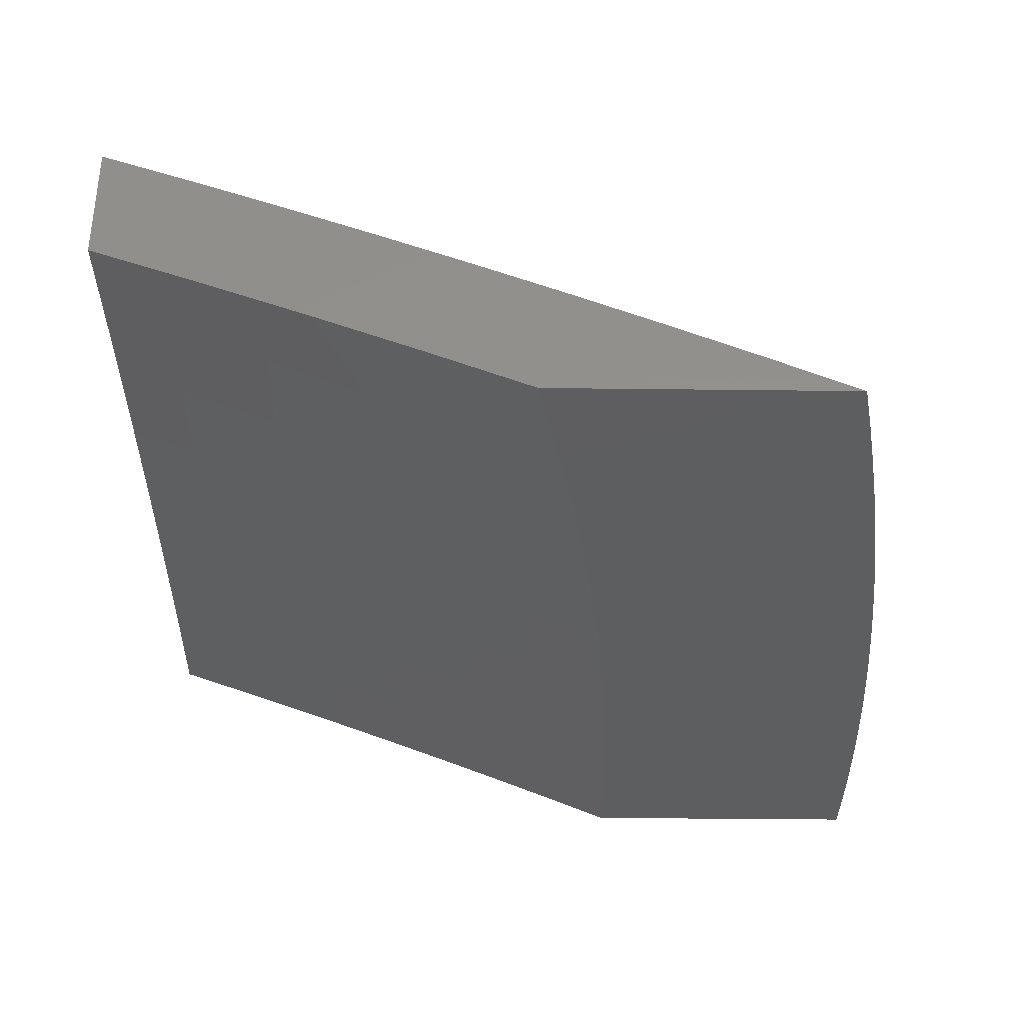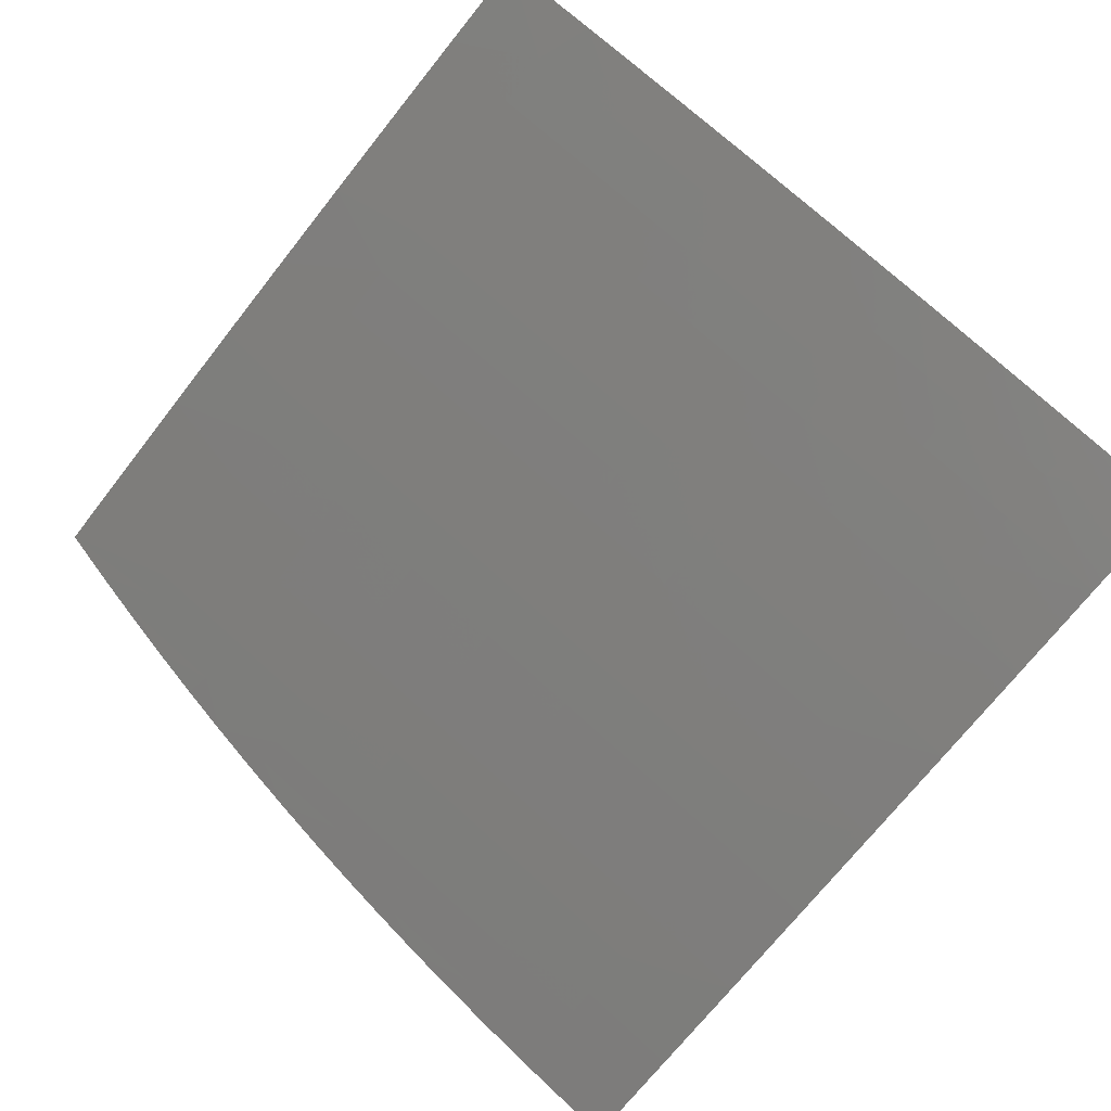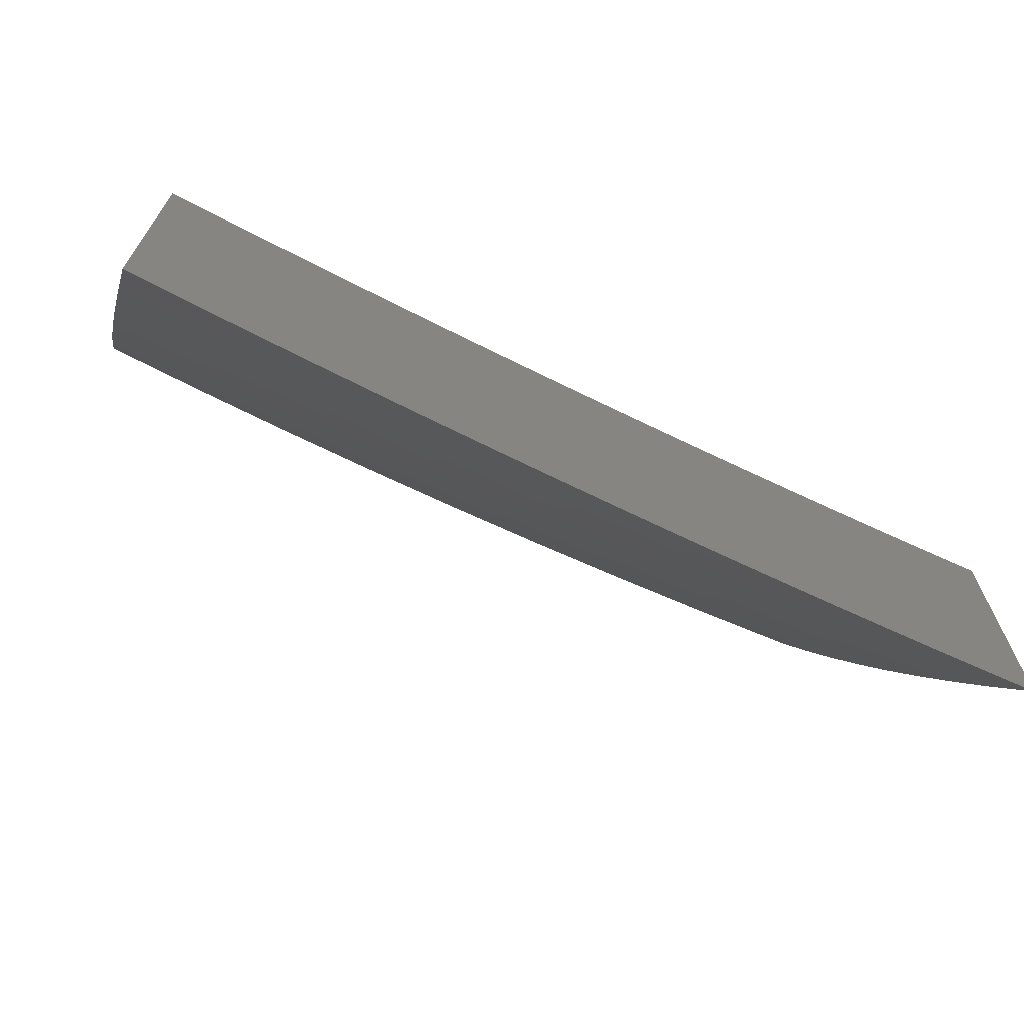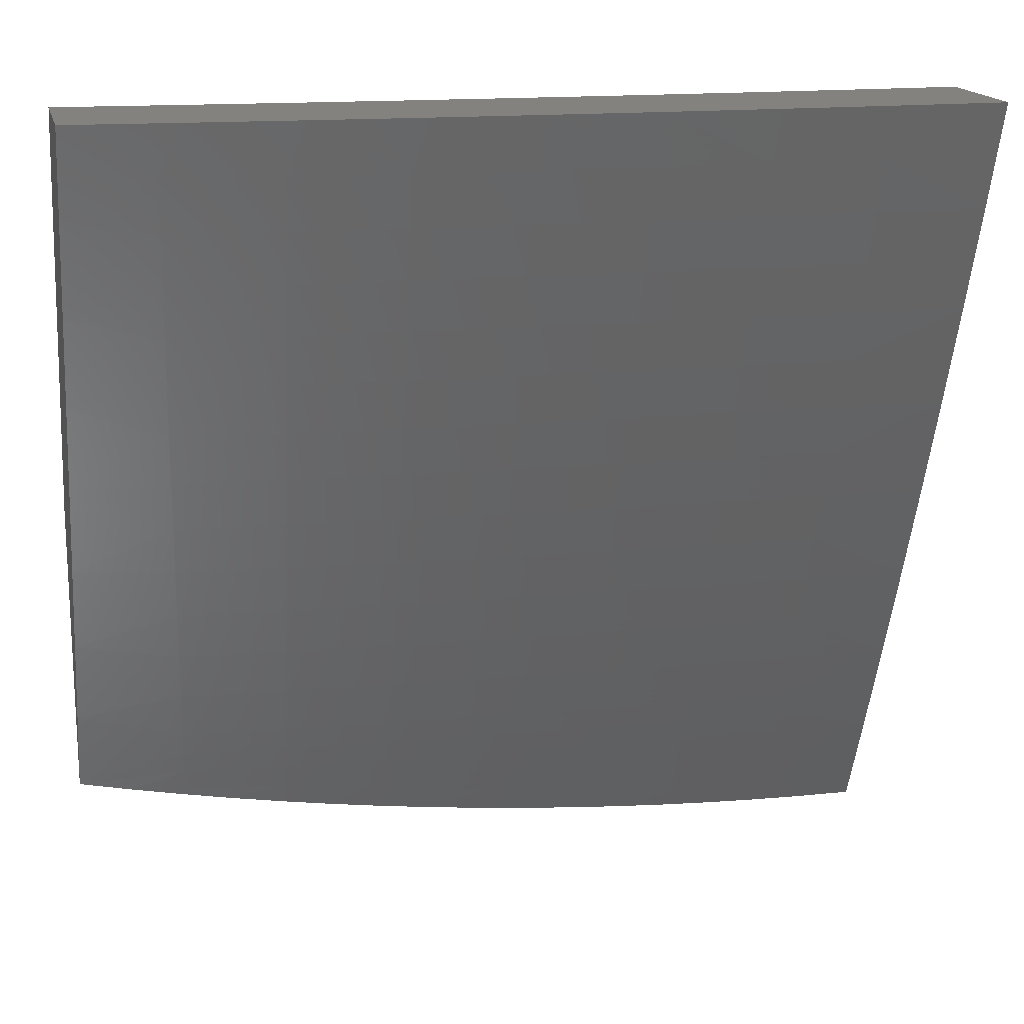
<metadata>
{"format":"stl","ext":"stl","renderer":"f3d","projection":"perspective","resolution":1024,"background":"white","views":[{"elev":-35.0,"azim":89.1,"up":"+Y"},{"elev":80.0,"azim":-138.2,"up":"+Y"},{"elev":-70.9,"azim":-27.7,"up":"+Z"},{"elev":16.8,"azim":166.9,"up":"+Z"}]}
</metadata>
<code>
# stl→obj: 298 verts, 592 faces
v 0.9384 10 -4.861
v 0.8737 10.02 -4.838
v 1 10 -4.848
v 0.8748 10.03 -4.808
v 1 10.05 -4.744
v 0.8759 10.04 -4.779
v 0.8781 10.07 -4.719
v 0.7511 10.08 -4.719
v 0.753 10.1 -4.66
v 0.6261 10.11 -4.66
v 0.6277 10.13 -4.6
v 0.501 10.14 -4.6
v 0.5022 10.16 -4.54
v 0.3758 10.17 -4.54
v 0.3767 10.19 -4.481
v 0.2506 10.2 -4.481
v 0.2511 10.22 -4.421
v 0.1253 10.22 -4.421
v 0.1256 10.25 -4.361
v 1.859e-34 10.25 -4.363
v 0.1258 10.27 -4.301
v -2.975e-34 10.29 -4.242
v 0.1261 10.29 -4.241
v 0.1264 10.31 -4.181
v 0.2528 10.29 -4.241
v 0.2534 10.31 -4.181
v 0.3801 10.29 -4.241
v 0.3809 10.31 -4.181
v 0.5079 10.28 -4.241
v 0.509 10.3 -4.181
v 0.6363 10.27 -4.241
v 0.6377 10.3 -4.181
v 0.7652 10.26 -4.241
v 0.7668 10.29 -4.181
v 0.8945 10.25 -4.241
v 0.8964 10.28 -4.181
v 1 10.26 -4.214
v 1 10.29 -4.107
v 0.8983 10.3 -4.121
v 0.9002 10.32 -4.06
v 0.77 10.33 -4.06
v 0.8753 10.34 -4
v 0.7505 10.35 -4
v 0.6403 10.34 -4.06
v 0.6255 10.36 -4
v 0.5112 10.35 -4.06
v 0.5005 10.37 -4
v 0.3825 10.35 -4.06
v 0.3755 10.37 -4
v 0.2544 10.35 -4.06
v 0.2503 10.38 -4
v 0.1269 10.36 -4.06
v 0.1252 10.38 -4
v 0 10.38 -4
v -4.338e-34 10.34 -4.121
v 0.1266 10.34 -4.121
v 0.8767 10 -4.874
v 0.8725 10 -4.868
v 0.7473 10.03 -4.838
v 0.7464 10.01 -4.868
v 0.6215 10.03 -4.838
v 0.6207 10.02 -4.868
v 0.4961 10.04 -4.838
v 0.4955 10.03 -4.868
v 0.3712 10.05 -4.838
v 0.3708 10.03 -4.868
v 0.2469 10.05 -4.838
v 0.2466 10.04 -4.868
v 0.1232 10.05 -4.838
v 0.123 10.04 -4.868
v 1.128e-33 10.05 -4.839
v 0.1229 10.03 -4.897
v 0 10 -4.957
v 0.06297 10 -4.956
v 0.1227 10.01 -4.927
v 0.1259 10 -4.955
v 0.1889 10 -4.953
v 0.246 10.01 -4.927
v 0.2518 10 -4.95
v 0.3147 10 -4.946
v 0.3698 10.01 -4.927
v 0.3775 10 -4.941
v 0.4403 10 -4.936
v 0.3703 10.02 -4.897
v 0.4948 10.01 -4.897
v 0.8148 10 -4.885
v 0.7527 10 -4.895
v 0.6905 10 -4.905
v 0.6199 10.01 -4.897
v 0.6282 10 -4.914
v 0.5657 10 -4.922
v 0.5031 10 -4.929
v 0.4942 10 -4.927
v 1.487e-33 10.1 -4.721
v 0.1235 10.08 -4.779
v 0.1233 10.06 -4.808
v 1.301e-33 10.15 -4.602
v 0.1241 10.13 -4.66
v 0.1238 10.1 -4.719
v 0.2476 10.07 -4.779
v 0.2472 10.06 -4.808
v 0.3717 10.06 -4.808
v 7.932e-34 10.2 -4.482
v 0.1247 10.18 -4.54
v 0.1244 10.15 -4.6
v 0.2488 10.12 -4.66
v 0.2482 10.1 -4.719
v 0.3731 10.1 -4.719
v 0.3722 10.07 -4.779
v 0.4974 10.07 -4.779
v 0.4967 10.05 -4.808
v 0.6223 10.05 -4.808
v 0.125 10.2 -4.481
v 0.25 10.17 -4.54
v 0.2494 10.15 -4.6
v 0.3749 10.15 -4.6
v 0.374 10.12 -4.66
v 0.4998 10.12 -4.66
v 0.4986 10.09 -4.719
v 0.6246 10.08 -4.719
v 0.6231 10.06 -4.779
v 0.7492 10.05 -4.779
v 0.7483 10.04 -4.808
v 1 10.33 -4
v 1 10.22 -4.321
v 0.8926 10.23 -4.301
v 0.7635 10.24 -4.301
v 0.6349 10.25 -4.301
v 0.5068 10.26 -4.301
v 0.3793 10.26 -4.301
v 0.2523 10.27 -4.301
v 0.8906 10.21 -4.361
v 1 10.17 -4.427
v 0.8886 10.19 -4.421
v 0.8865 10.16 -4.481
v 0.7601 10.2 -4.421
v 0.7583 10.17 -4.481
v 0.6321 10.2 -4.421
v 0.6306 10.18 -4.481
v 0.5046 10.21 -4.421
v 0.5034 10.19 -4.481
v 0.3776 10.22 -4.421
v 1 10.13 -4.533
v 0.8845 10.14 -4.54
v 0.7566 10.15 -4.54
v 0.6292 10.16 -4.54
v 0.8824 10.12 -4.6
v 1 10.09 -4.639
v 0.8802 10.09 -4.66
v 0.7548 10.13 -4.6
v 0.7618 10.22 -4.361
v 0.6335 10.23 -4.361
v 0.5057 10.23 -4.361
v 0.3784 10.24 -4.361
v 0.2517 10.24 -4.361
v 0.7684 10.31 -4.121
v 0.639 10.32 -4.121
v 0.5101 10.32 -4.121
v 0.3817 10.33 -4.121
v 0.2539 10.33 -4.121
v 0.2463 10.02 -4.897
v 0 10.03 -4.539
v 0 10 -4.615
v 0.1227 10.02 -4.577
v 0.06302 10 -4.615
v 0.126 10 -4.613
v 0.189 10 -4.611
v 0.246 10.01 -4.577
v 0.2463 10.03 -4.539
v 0.3705 10.02 -4.539
v 0.3711 10.04 -4.5
v 0.4959 10.04 -4.5
v 0.4966 10.05 -4.462
v 0.6221 10.04 -4.462
v 0.623 10.06 -4.424
v 0.7492 10.05 -4.424
v 0.7503 10.07 -4.385
v 0.8772 10.06 -4.385
v 0.8785 10.07 -4.347
v 1 10.05 -4.375
v 0.8798 10.09 -4.308
v 1 10.1 -4.25
v 0.881 10.1 -4.27
v 0.8823 10.11 -4.231
v 0.7536 10.11 -4.27
v 0.7547 10.12 -4.231
v 0.6267 10.12 -4.27
v 0.6276 10.13 -4.231
v 0.5003 10.13 -4.27
v 0.501 10.14 -4.231
v 0.3744 10.13 -4.27
v 0.3749 10.14 -4.231
v 0.2484 10.13 -4.27
v 0.2487 10.15 -4.231
v 0.1241 10.14 -4.27
v 0.1242 10.15 -4.231
v 0 10.15 -4.232
v 0.1244 10.16 -4.193
v 0 10.18 -4.155
v 0.1246 10.18 -4.154
v 0.1247 10.19 -4.116
v 0.2495 10.19 -4.116
v 0.2498 10.2 -4.077
v 0.377 10.2 -4.077
v 0.3775 10.21 -4.039
v 0.5045 10.21 -4.039
v 0.5005 10.22 -4
v 0.6255 10.22 -4
v 0.632 10.2 -4.039
v 0.7505 10.21 -4
v 0.76 10.19 -4.039
v 0.8753 10.2 -4
v 0.8884 10.18 -4.039
v 1 10.19 -4
v 0.8872 10.17 -4.077
v 1 10.14 -4.125
v 0.886 10.16 -4.116
v 0.8848 10.14 -4.154
v 0.7568 10.15 -4.154
v 0.7558 10.14 -4.193
v 0.6285 10.15 -4.193
v 0.252 10 -4.608
v 0.3149 10 -4.604
v 0.3699 10.01 -4.577
v 0.3778 10 -4.599
v 0.4406 10 -4.593
v 0.4943 10 -4.577
v 0.5034 10 -4.586
v 0.5661 10 -4.578
v 0.6286 10 -4.569
v 0.6202 10.01 -4.539
v 0.4951 10.02 -4.539
v 0.6909 10 -4.56
v 0.7458 10 -4.539
v 0.747 10.02 -4.5
v 0.8151 10 -4.538
v 0.8732 10.01 -4.5
v 0.8769 10 -4.526
v 0.9386 10 -4.512
v 0.7531 10 -4.549
v 1 10 -4.498
v 0.8746 10.03 -4.462
v 0.7481 10.04 -4.462
v 0.6212 10.03 -4.5
v 0.8759 10.04 -4.424
v 0.8835 10.13 -4.193
v 0.3755 10.23 -4
v 0.2501 10.22 -4.039
v 0.1249 10.21 -4.077
v 0 10.21 -4.078
v 0.2504 10.23 -4
v 0.125 10.22 -4.039
v 0.1252 10.23 -4
v 0 10.24 -4
v 0 10.12 -4.309
v 0.1239 10.12 -4.308
v 0.2481 10.12 -4.308
v 0.3738 10.12 -4.308
v 0.4996 10.11 -4.308
v 0.6258 10.1 -4.308
v 0.7526 10.1 -4.308
v 0.1238 10.11 -4.347
v 0 10.09 -4.386
v 0.1236 10.09 -4.385
v 0.1234 10.08 -4.424
v 0.2475 10.09 -4.385
v 0.2472 10.07 -4.424
v 0.3727 10.09 -4.385
v 0.3722 10.07 -4.424
v 0.4981 10.08 -4.385
v 0.4974 10.07 -4.424
v 0.624 10.07 -4.385
v 0 10.06 -4.463
v 0.1232 10.06 -4.462
v 0.2469 10.06 -4.462
v 0.3716 10.06 -4.462
v 0.1231 10.05 -4.5
v 0.1229 10.03 -4.539
v 0.2466 10.04 -4.5
v 0.2478 10.1 -4.347
v 0.3733 10.1 -4.347
v 0.4988 10.1 -4.347
v 0.6249 10.09 -4.347
v 0.7515 10.08 -4.347
v 0.249 10.16 -4.193
v 0.3754 10.16 -4.193
v 0.5017 10.15 -4.193
v 0.2493 10.18 -4.154
v 0.376 10.17 -4.154
v 0.5024 10.17 -4.154
v 0.6294 10.16 -4.154
v 0.3765 10.19 -4.116
v 0.5038 10.2 -4.077
v 0.5031 10.18 -4.116
v 0.6303 10.18 -4.116
v 0.7579 10.17 -4.116
v 0.6311 10.19 -4.077
v 0.7589 10.18 -4.077
f 1 2 3
f 3 2 4
f 3 4 5
f 5 4 6
f 5 6 7
f 7 6 8
f 7 8 9
f 9 8 10
f 9 10 11
f 11 10 12
f 11 12 13
f 13 12 14
f 13 14 15
f 15 14 16
f 15 16 17
f 17 16 18
f 17 18 19
f 19 18 20
f 19 20 21
f 21 20 22
f 21 22 23
f 23 22 24
f 23 24 25
f 25 24 26
f 25 26 27
f 27 26 28
f 27 28 29
f 29 28 30
f 29 30 31
f 31 30 32
f 31 32 33
f 33 32 34
f 33 34 35
f 35 34 36
f 35 36 37
f 37 36 38
f 38 36 39
f 38 39 40
f 40 39 41
f 40 41 42
f 42 41 43
f 43 41 44
f 43 44 45
f 45 44 46
f 45 46 47
f 47 46 48
f 47 48 49
f 49 48 50
f 49 50 51
f 51 50 52
f 51 52 53
f 53 52 54
f 54 52 55
f 55 52 56
f 55 56 24
f 24 56 26
f 1 57 2
f 2 57 58
f 2 58 59
f 59 58 60
f 59 60 61
f 61 60 62
f 61 62 63
f 63 62 64
f 63 64 65
f 65 64 66
f 65 66 67
f 67 66 68
f 67 68 69
f 69 68 70
f 69 70 71
f 71 70 72
f 71 72 73
f 73 72 74
f 74 72 75
f 74 75 76
f 76 75 77
f 77 75 78
f 77 78 79
f 79 78 80
f 80 78 81
f 80 81 82
f 82 81 83
f 83 81 84
f 83 84 85
f 85 84 66
f 85 66 64
f 57 86 58
f 58 86 60
f 86 87 60
f 60 87 88
f 60 88 62
f 62 88 89
f 62 89 64
f 64 89 85
f 88 90 89
f 89 90 91
f 89 91 85
f 85 91 92
f 85 92 93
f 93 92 83
f 93 83 85
f 94 95 71
f 71 95 96
f 71 96 69
f 69 96 67
f 97 98 94
f 94 98 99
f 94 99 95
f 95 99 100
f 95 100 101
f 101 100 102
f 101 102 65
f 65 102 63
f 103 104 97
f 97 104 105
f 97 105 98
f 98 105 106
f 98 106 107
f 107 106 108
f 107 108 109
f 109 108 110
f 109 110 111
f 111 110 112
f 111 112 61
f 61 112 59
f 20 18 103
f 103 18 113
f 103 113 104
f 104 113 114
f 104 114 115
f 115 114 116
f 115 116 117
f 117 116 118
f 117 118 119
f 119 118 120
f 119 120 121
f 121 120 122
f 121 122 123
f 123 122 4
f 123 4 2
f 22 55 24
f 42 124 40
f 40 124 38
f 37 125 35
f 35 125 126
f 35 126 33
f 33 126 127
f 33 127 31
f 31 127 128
f 31 128 29
f 29 128 129
f 29 129 27
f 27 129 130
f 27 130 25
f 25 130 131
f 25 131 23
f 23 131 21
f 126 125 132
f 132 125 133
f 132 133 134
f 134 133 135
f 134 135 136
f 136 135 137
f 136 137 138
f 138 137 139
f 138 139 140
f 140 139 141
f 140 141 142
f 142 141 15
f 142 15 17
f 133 143 135
f 135 143 144
f 135 144 137
f 137 144 145
f 137 145 139
f 139 145 146
f 139 146 141
f 141 146 13
f 141 13 15
f 144 143 147
f 147 143 148
f 147 148 149
f 149 148 7
f 149 7 9
f 148 5 7
f 123 2 59
f 8 6 122
f 122 6 4
f 145 144 147
f 147 149 150
f 150 149 9
f 150 9 11
f 127 126 132
f 132 134 151
f 151 134 136
f 151 136 152
f 152 136 138
f 152 138 153
f 153 138 140
f 153 140 154
f 154 140 142
f 154 142 155
f 155 142 17
f 155 17 19
f 39 36 156
f 156 36 34
f 156 34 157
f 157 34 32
f 157 32 158
f 158 32 30
f 158 30 159
f 159 30 28
f 159 28 160
f 160 28 26
f 160 26 56
f 121 123 112
f 112 123 59
f 10 8 120
f 120 8 122
f 146 145 150
f 150 145 147
f 146 150 11
f 128 127 151
f 151 127 132
f 128 151 152
f 44 41 156
f 156 41 39
f 44 156 157
f 111 61 63
f 119 121 110
f 110 121 112
f 12 10 118
f 118 10 120
f 13 146 11
f 129 128 152
f 129 152 153
f 46 44 157
f 46 157 158
f 109 111 102
f 102 111 63
f 117 119 108
f 108 119 110
f 14 12 116
f 116 12 118
f 130 129 153
f 130 153 154
f 48 46 158
f 48 158 159
f 68 66 84
f 84 81 161
f 161 81 78
f 161 78 72
f 72 78 75
f 101 65 67
f 107 109 100
f 100 109 102
f 115 117 106
f 106 117 108
f 16 14 114
f 114 14 116
f 131 130 154
f 131 154 155
f 50 48 159
f 50 159 160
f 70 68 161
f 161 68 84
f 70 161 72
f 95 101 96
f 96 101 67
f 98 107 99
f 99 107 100
f 104 115 105
f 105 115 106
f 18 16 113
f 113 16 114
f 21 131 155
f 21 155 19
f 52 50 160
f 52 160 56
f 162 163 164
f 164 163 165
f 164 165 166
f 166 167 164
f 164 167 168
f 164 168 169
f 169 168 170
f 169 170 171
f 171 170 172
f 171 172 173
f 173 172 174
f 173 174 175
f 175 174 176
f 175 176 177
f 177 176 178
f 177 178 179
f 179 178 180
f 179 180 181
f 181 180 182
f 181 182 183
f 183 182 184
f 183 184 185
f 185 184 186
f 185 186 187
f 187 186 188
f 187 188 189
f 189 188 190
f 189 190 191
f 191 190 192
f 191 192 193
f 193 192 194
f 193 194 195
f 195 194 196
f 195 196 197
f 197 196 198
f 197 198 199
f 199 198 200
f 199 200 201
f 201 200 202
f 201 202 203
f 203 202 204
f 203 204 205
f 205 204 206
f 205 206 207
f 207 206 208
f 208 206 209
f 208 209 210
f 210 209 211
f 210 211 212
f 212 211 213
f 212 213 214
f 214 213 215
f 214 215 216
f 216 215 217
f 216 217 218
f 218 217 219
f 218 219 220
f 220 219 221
f 220 221 188
f 188 221 190
f 167 222 168
f 168 222 223
f 168 223 224
f 224 223 225
f 224 225 226
f 224 226 227
f 227 226 228
f 227 228 229
f 230 231 229
f 229 231 232
f 229 232 227
f 227 232 224
f 230 233 231
f 231 233 234
f 231 234 235
f 235 234 236
f 235 236 237
f 237 236 238
f 237 238 239
f 233 240 234
f 234 240 236
f 239 241 237
f 237 241 242
f 237 242 235
f 235 242 243
f 235 243 244
f 244 243 174
f 244 174 172
f 242 241 245
f 245 241 180
f 245 180 178
f 184 182 246
f 246 182 216
f 246 216 218
f 207 247 205
f 205 247 248
f 205 248 203
f 203 248 249
f 203 249 201
f 201 249 250
f 201 250 199
f 247 251 248
f 248 251 252
f 248 252 249
f 249 252 250
f 251 253 252
f 252 253 254
f 252 254 250
f 197 255 195
f 195 255 256
f 195 256 193
f 193 256 257
f 193 257 191
f 191 257 258
f 191 258 189
f 189 258 259
f 189 259 187
f 187 259 260
f 187 260 185
f 185 260 261
f 185 261 183
f 183 261 181
f 256 255 262
f 262 255 263
f 262 263 264
f 264 263 265
f 264 265 266
f 266 265 267
f 266 267 268
f 268 267 269
f 268 269 270
f 270 269 271
f 270 271 272
f 272 271 175
f 272 175 177
f 263 273 265
f 265 273 274
f 265 274 267
f 267 274 275
f 267 275 269
f 269 275 276
f 269 276 271
f 271 276 173
f 271 173 175
f 274 273 277
f 277 273 162
f 277 162 278
f 278 162 164
f 278 164 169
f 275 274 277
f 277 278 279
f 279 278 169
f 279 169 171
f 257 256 262
f 262 264 280
f 280 264 266
f 280 266 281
f 281 266 268
f 281 268 282
f 282 268 270
f 282 270 283
f 283 270 272
f 283 272 284
f 284 272 177
f 284 177 179
f 198 196 285
f 285 196 194
f 285 194 286
f 286 194 192
f 286 192 287
f 287 192 190
f 287 190 221
f 200 198 288
f 288 198 285
f 288 285 289
f 289 285 286
f 289 286 290
f 290 286 287
f 290 287 291
f 291 287 221
f 291 221 219
f 276 275 279
f 279 275 277
f 276 279 171
f 258 257 280
f 280 257 262
f 258 280 281
f 200 288 202
f 202 288 292
f 202 292 204
f 204 292 293
f 204 293 206
f 206 293 209
f 292 288 289
f 168 224 170
f 170 224 232
f 170 232 172
f 172 232 244
f 173 276 171
f 259 258 281
f 259 281 282
f 292 289 294
f 294 289 290
f 294 290 295
f 295 290 291
f 295 291 296
f 296 291 219
f 296 219 217
f 260 259 282
f 260 282 283
f 292 294 293
f 293 294 297
f 293 297 209
f 209 297 211
f 297 294 295
f 235 244 231
f 231 244 232
f 176 174 243
f 261 260 283
f 261 283 284
f 220 188 186
f 297 295 298
f 298 295 296
f 298 296 215
f 215 296 217
f 242 245 243
f 243 245 176
f 245 178 176
f 181 261 284
f 181 284 179
f 184 246 186
f 186 246 220
f 246 218 220
f 213 211 298
f 298 211 297
f 213 298 215
f 54 55 254
f 254 55 22
f 254 22 250
f 250 22 199
f 199 22 20
f 199 20 197
f 197 20 103
f 197 103 255
f 255 103 263
f 263 103 97
f 263 97 273
f 273 97 94
f 273 94 162
f 162 94 163
f 163 94 71
f 163 71 73
f 73 74 163
f 163 74 165
f 165 74 76
f 165 76 166
f 166 76 77
f 166 77 79
f 166 79 167
f 167 79 80
f 167 80 222
f 222 80 82
f 222 82 223
f 223 82 83
f 223 83 92
f 223 92 225
f 225 92 91
f 225 91 226
f 226 91 90
f 226 90 88
f 226 88 228
f 228 88 87
f 228 87 229
f 229 87 86
f 229 86 230
f 230 86 57
f 230 57 1
f 230 1 233
f 233 1 3
f 233 3 240
f 240 3 236
f 236 3 238
f 238 3 239
f 239 3 241
f 42 208 124
f 124 208 210
f 124 210 212
f 42 43 208
f 208 43 207
f 207 43 45
f 207 45 247
f 247 45 47
f 247 47 251
f 251 47 49
f 251 49 51
f 251 51 253
f 253 51 53
f 253 53 254
f 254 53 54
f 212 214 124
f 3 5 241
f 241 5 148
f 241 148 180
f 180 148 143
f 180 143 182
f 182 143 133
f 182 133 125
f 182 125 216
f 216 125 37
f 216 37 214
f 214 37 38
f 214 38 124

</code>
